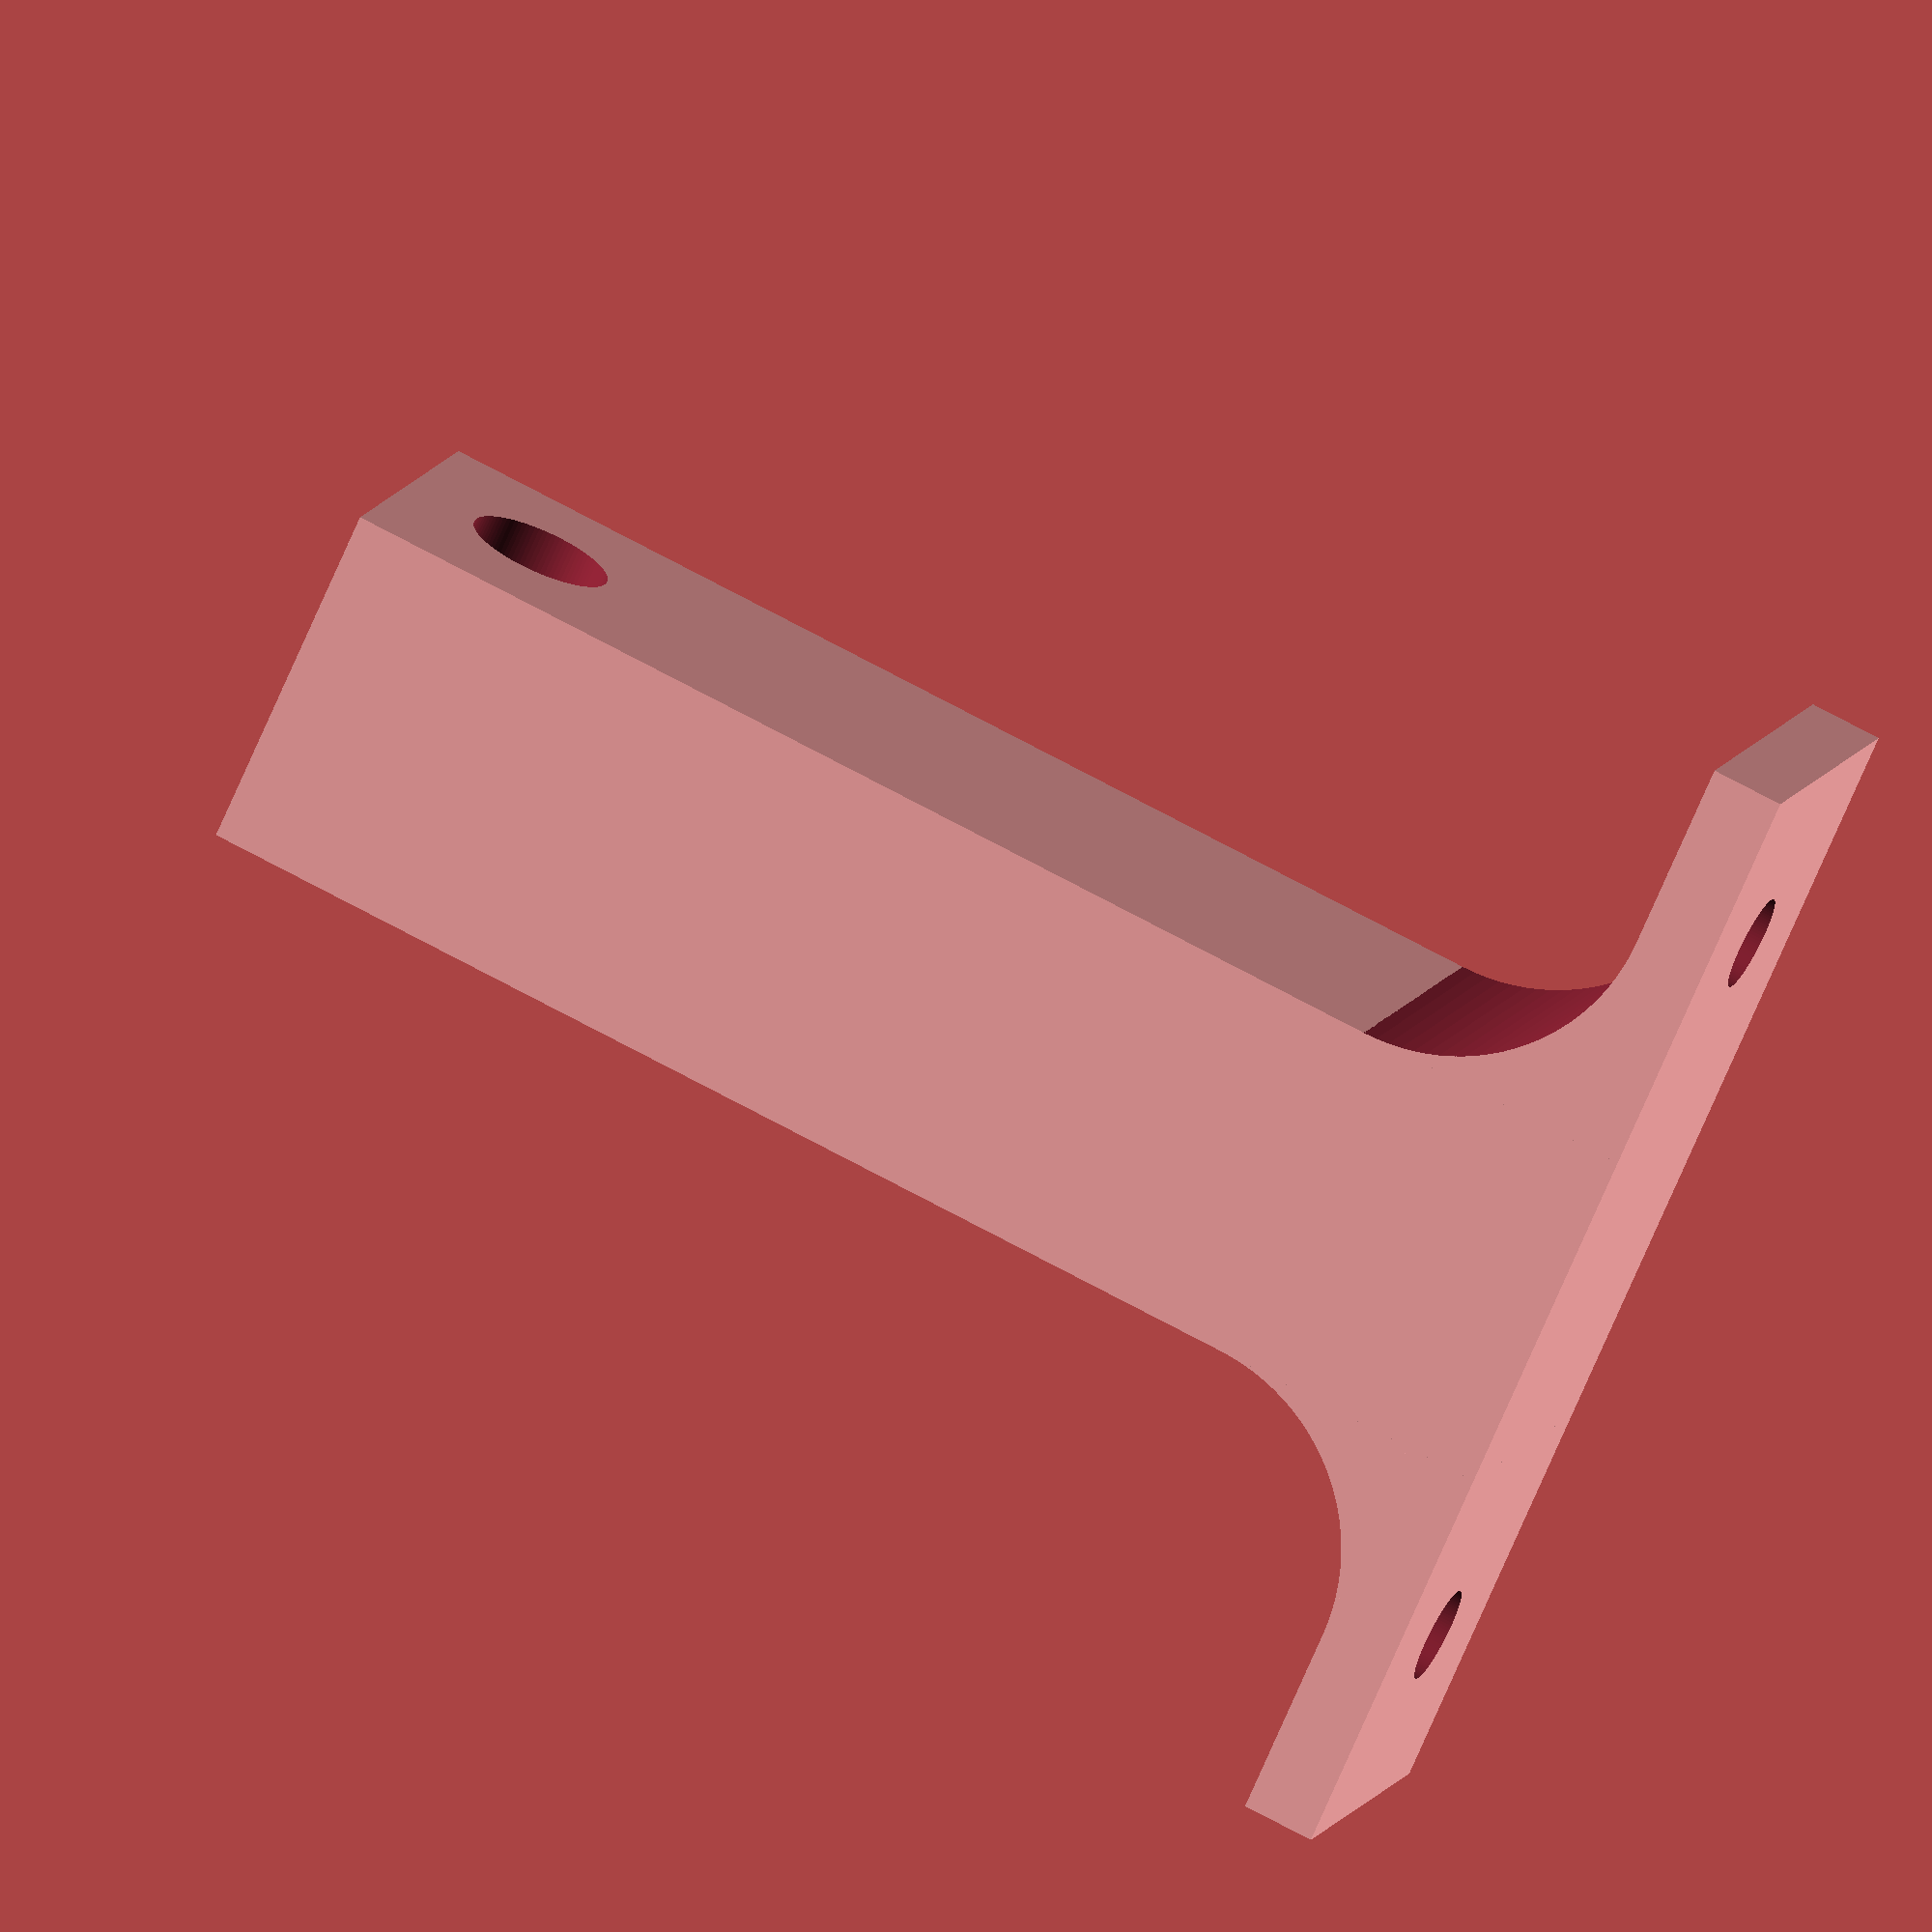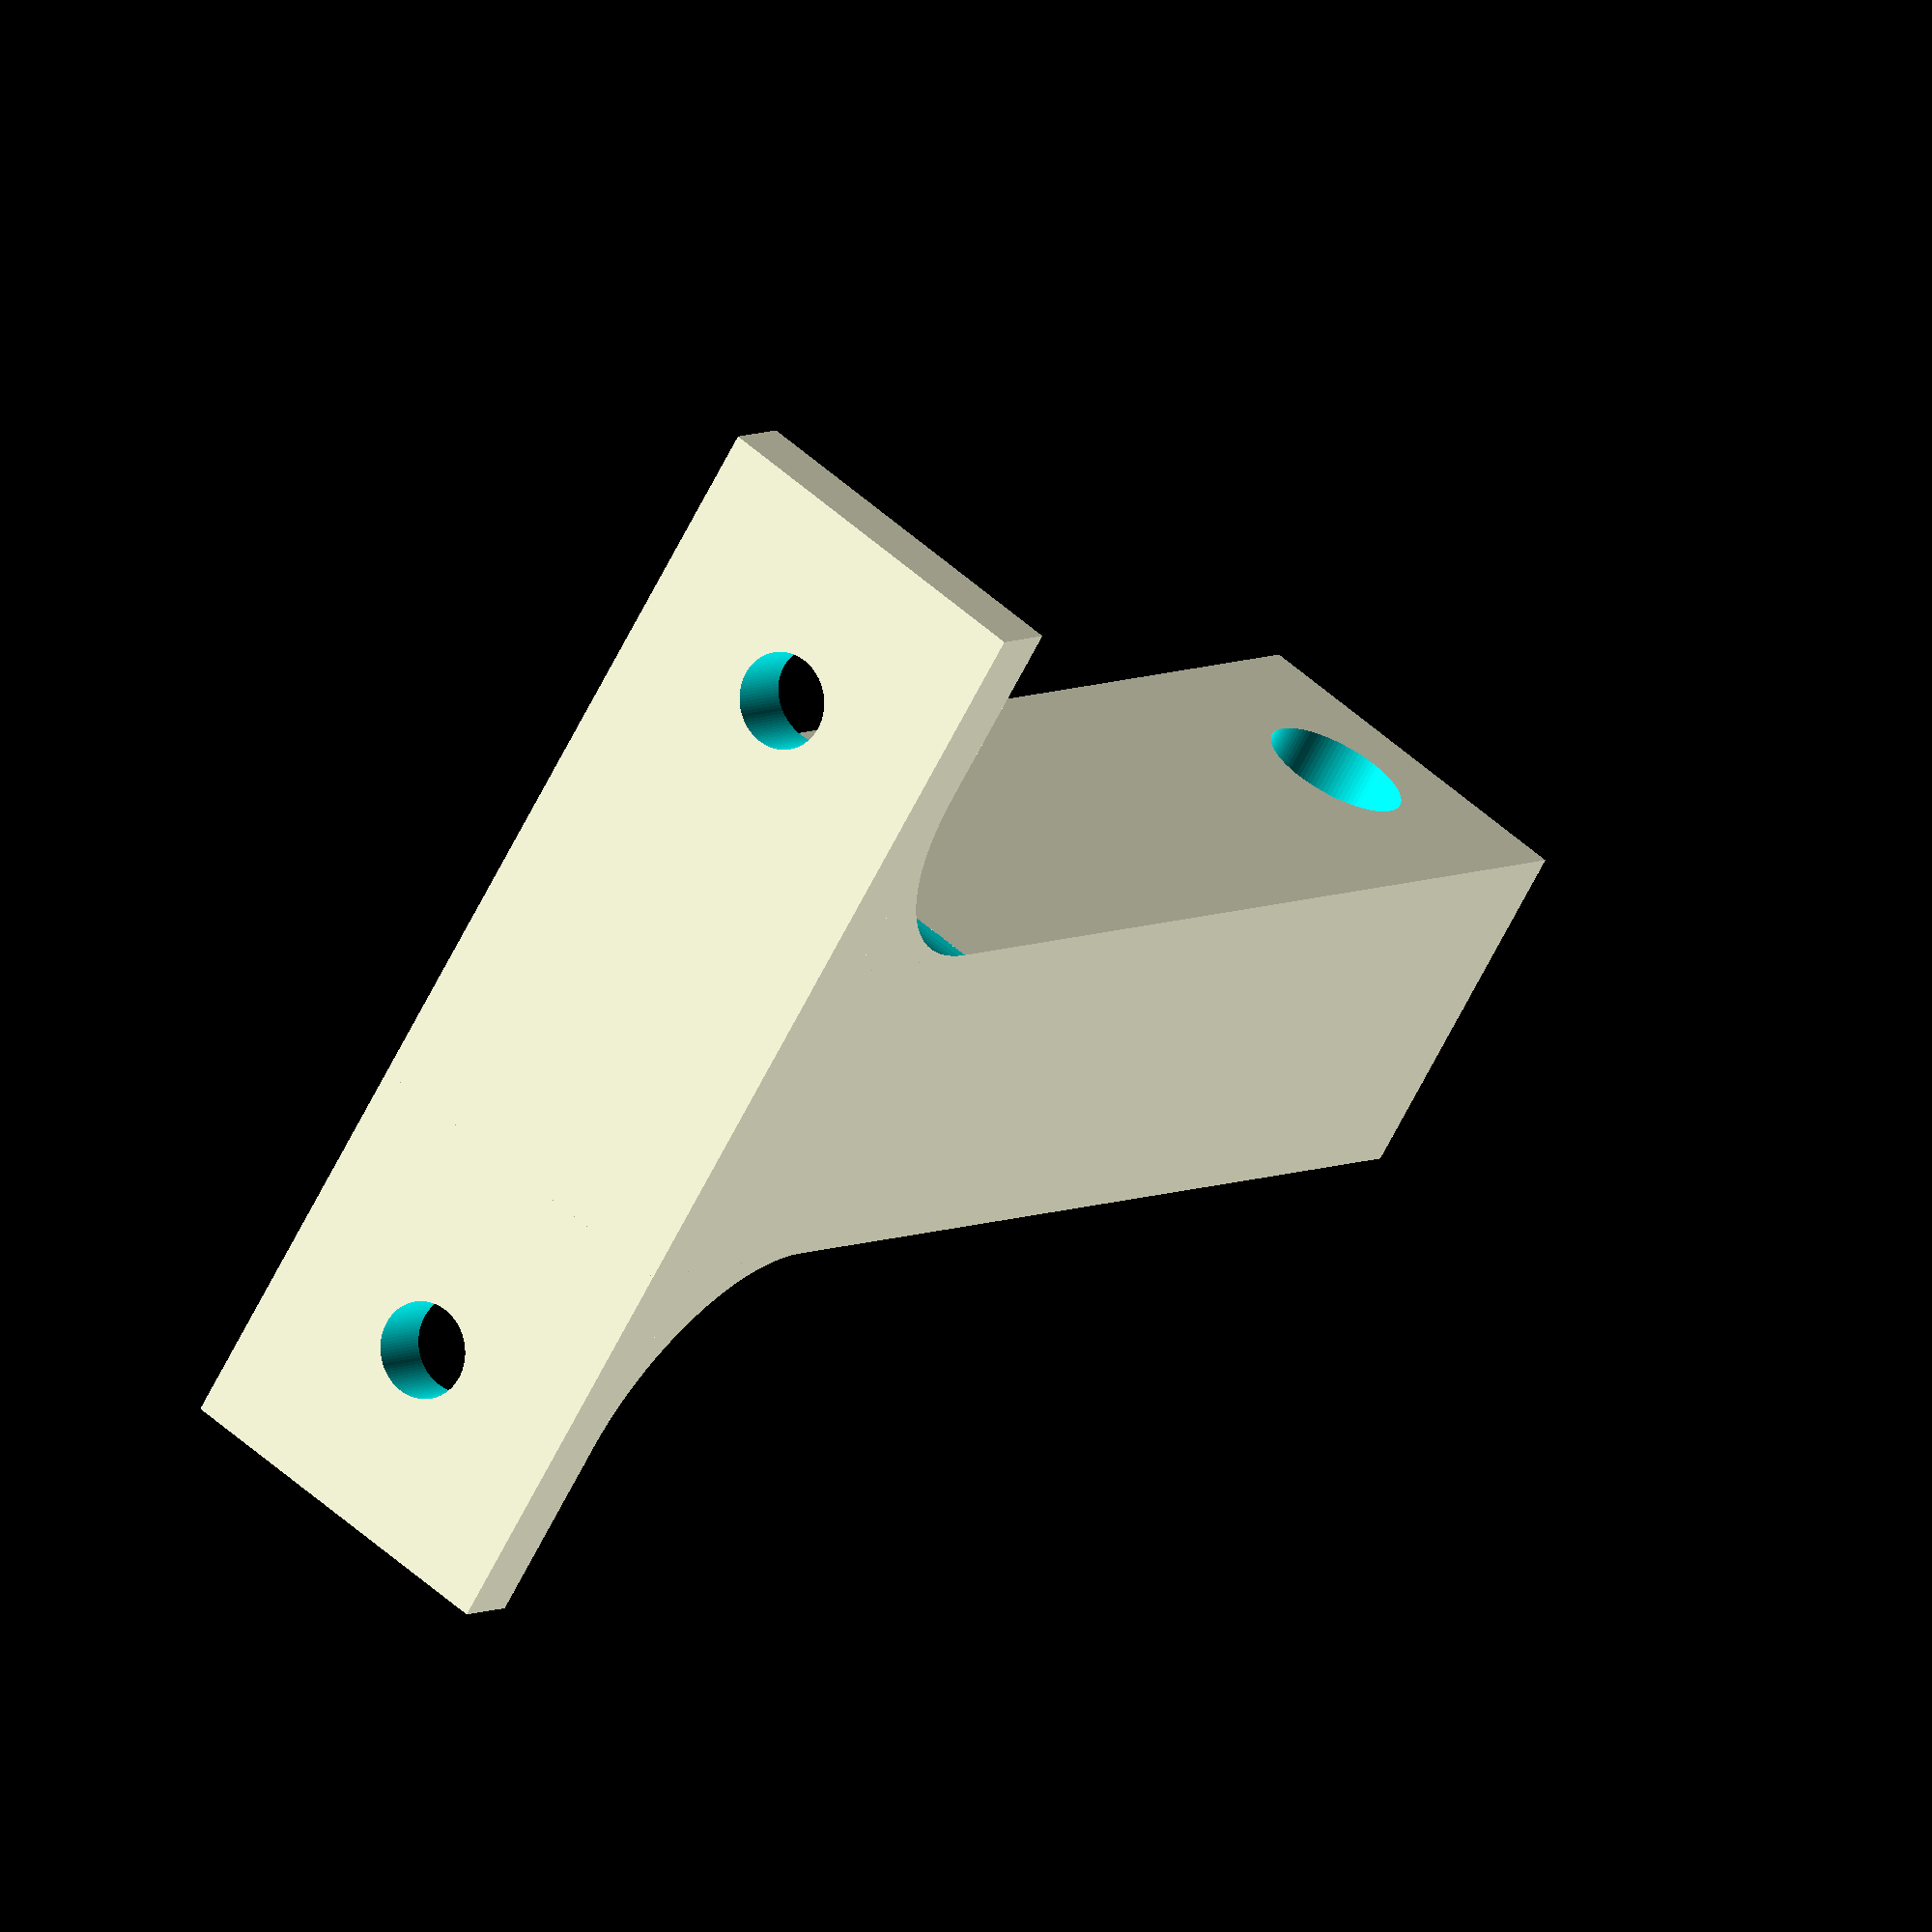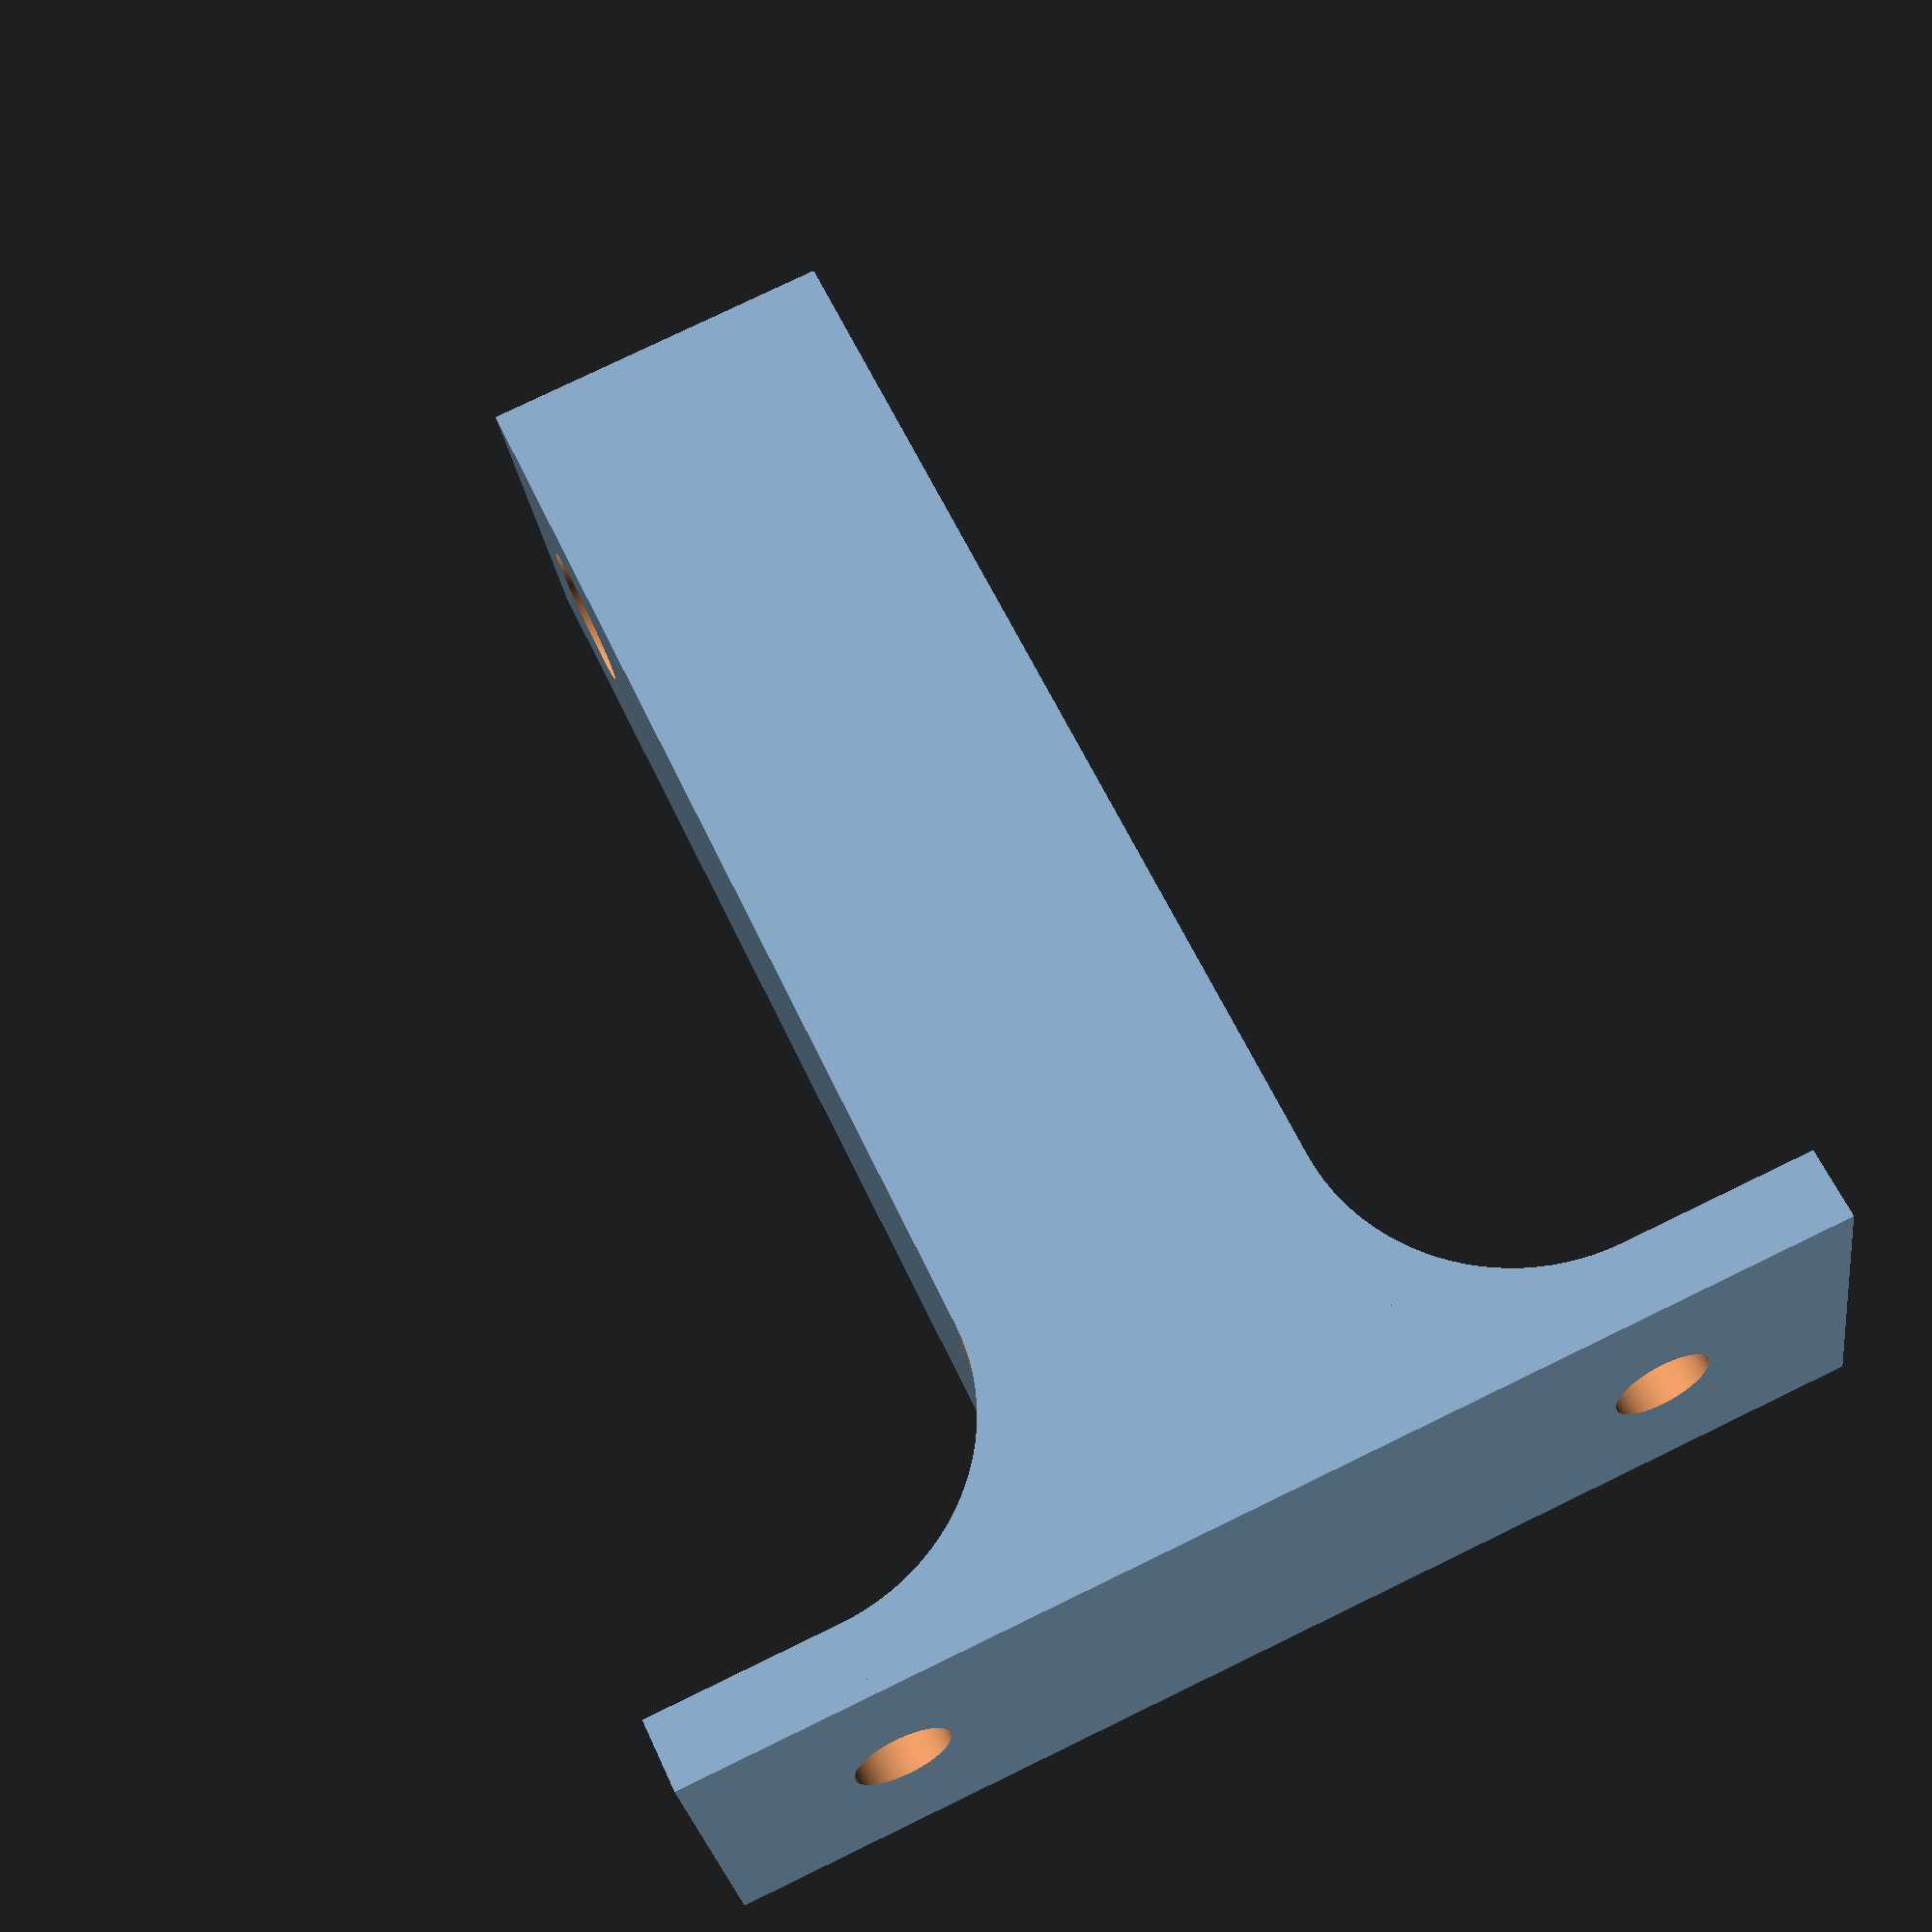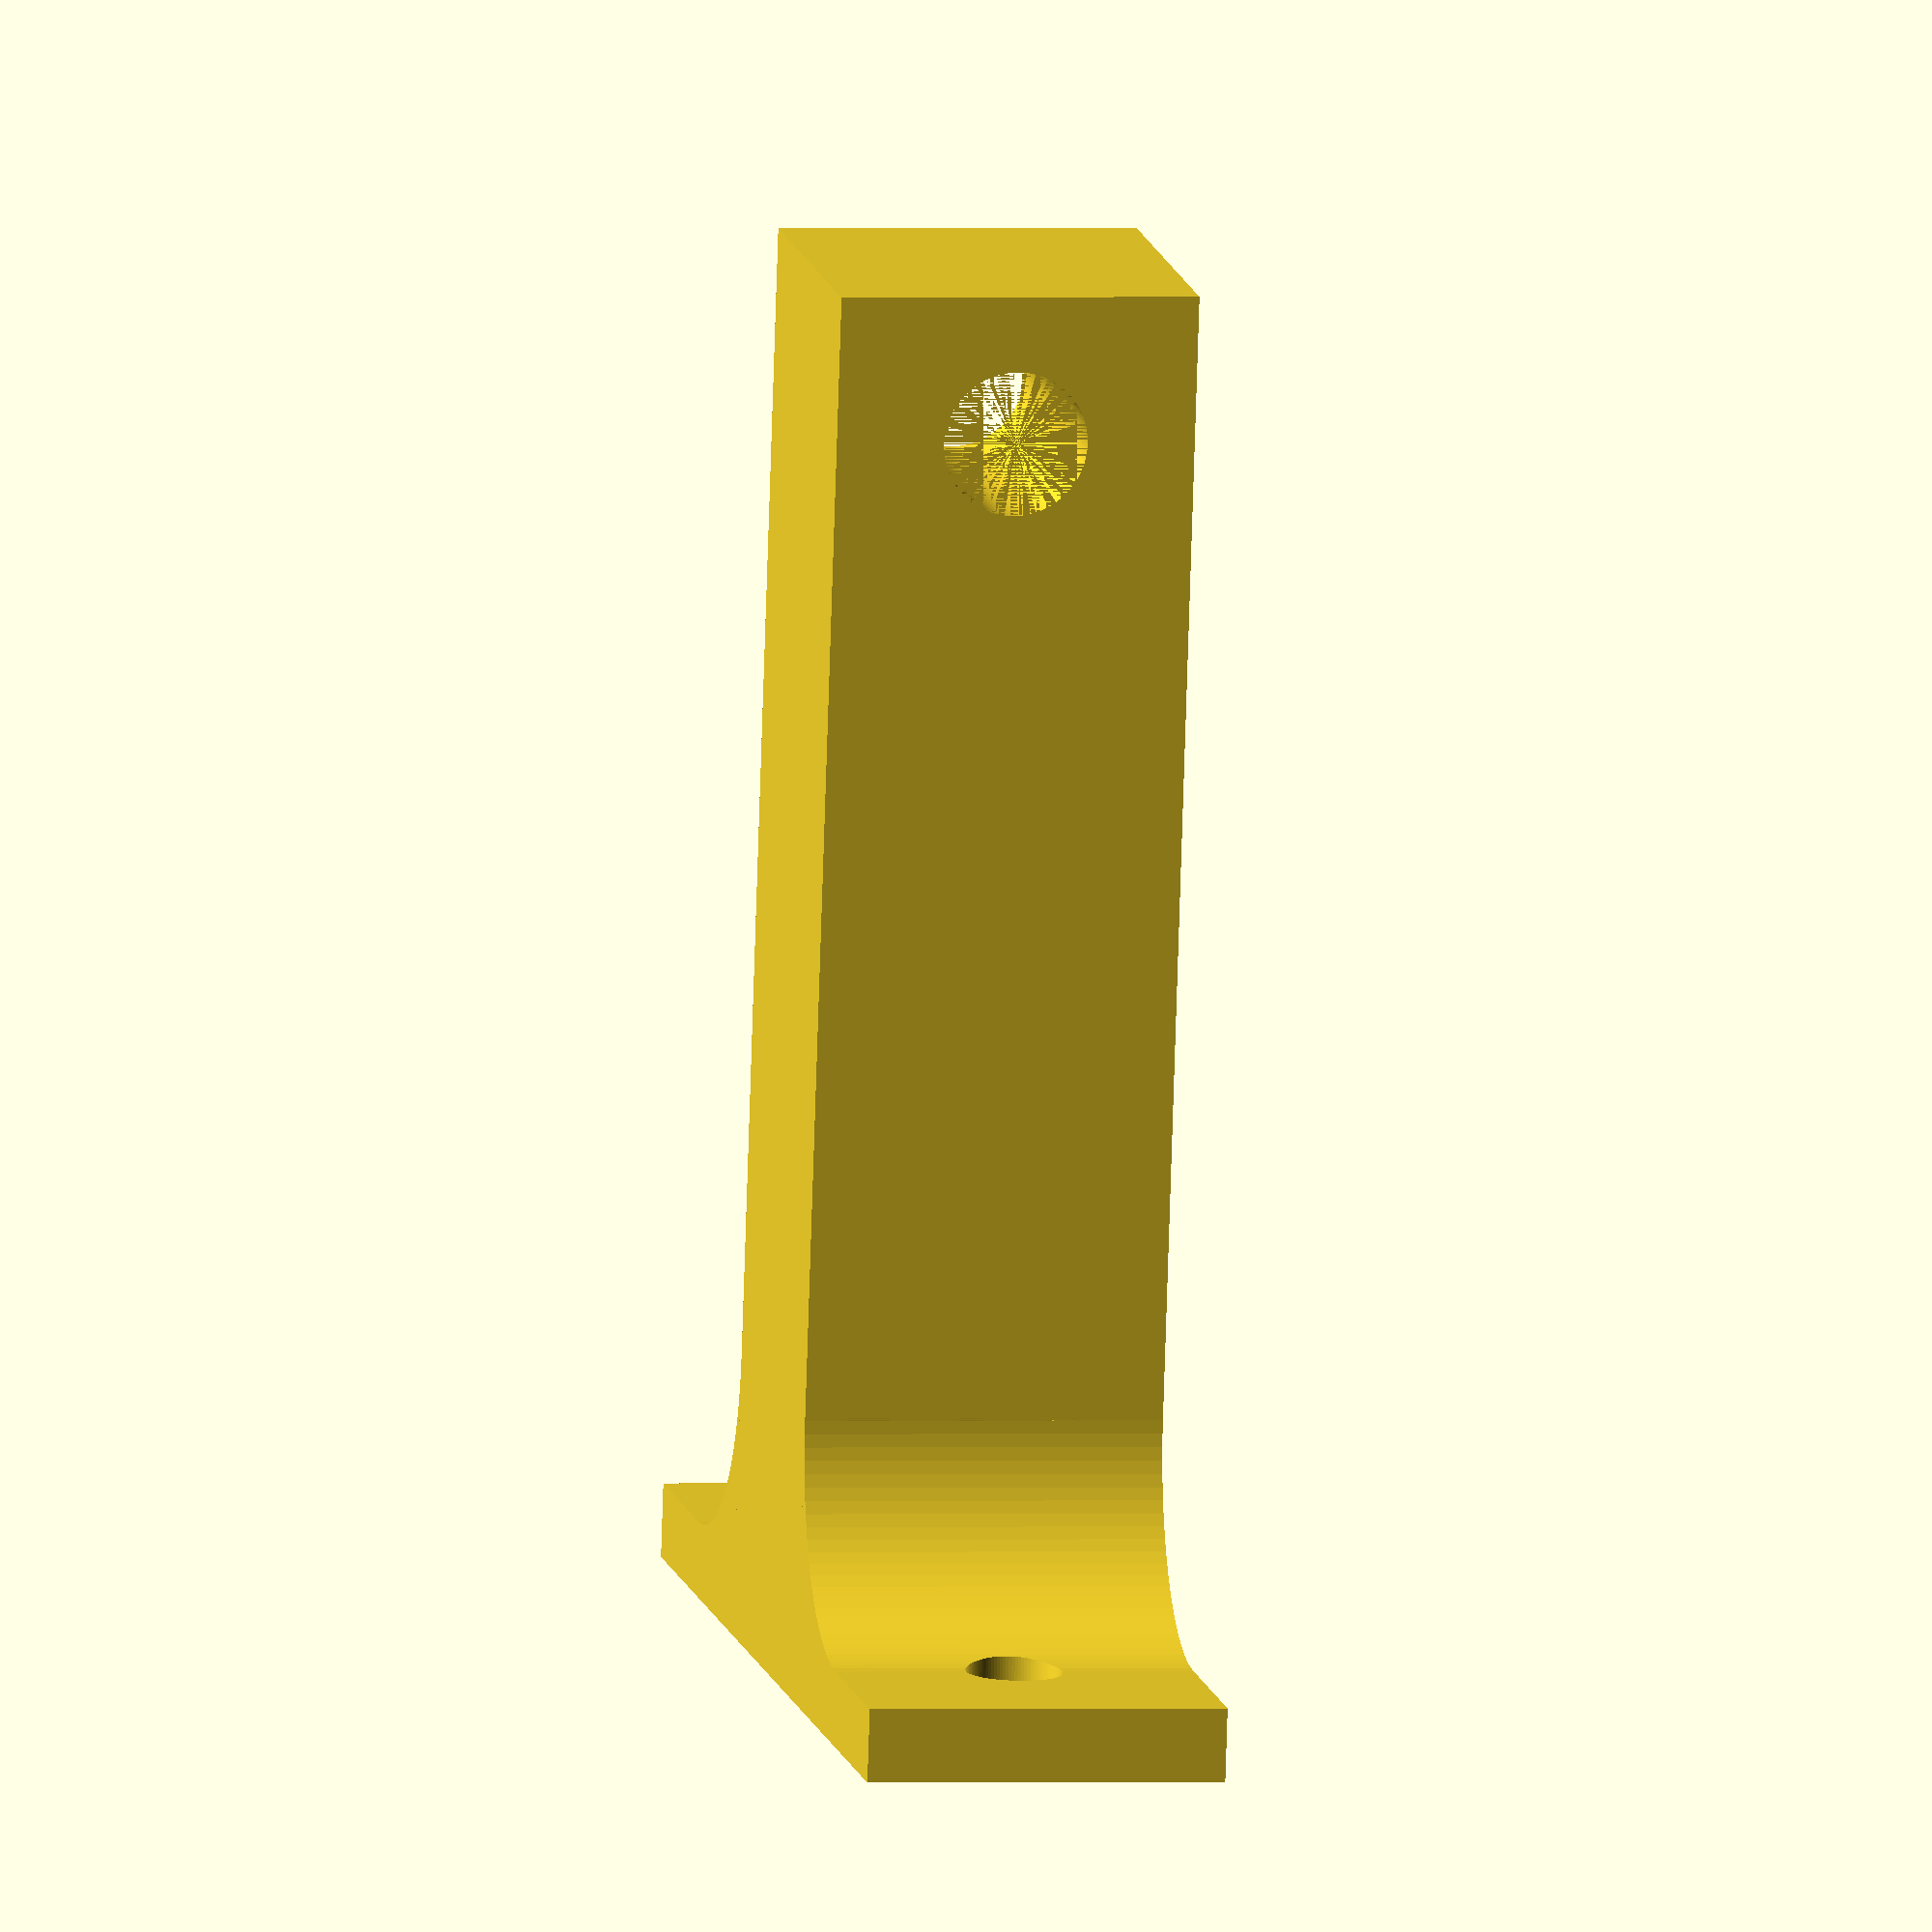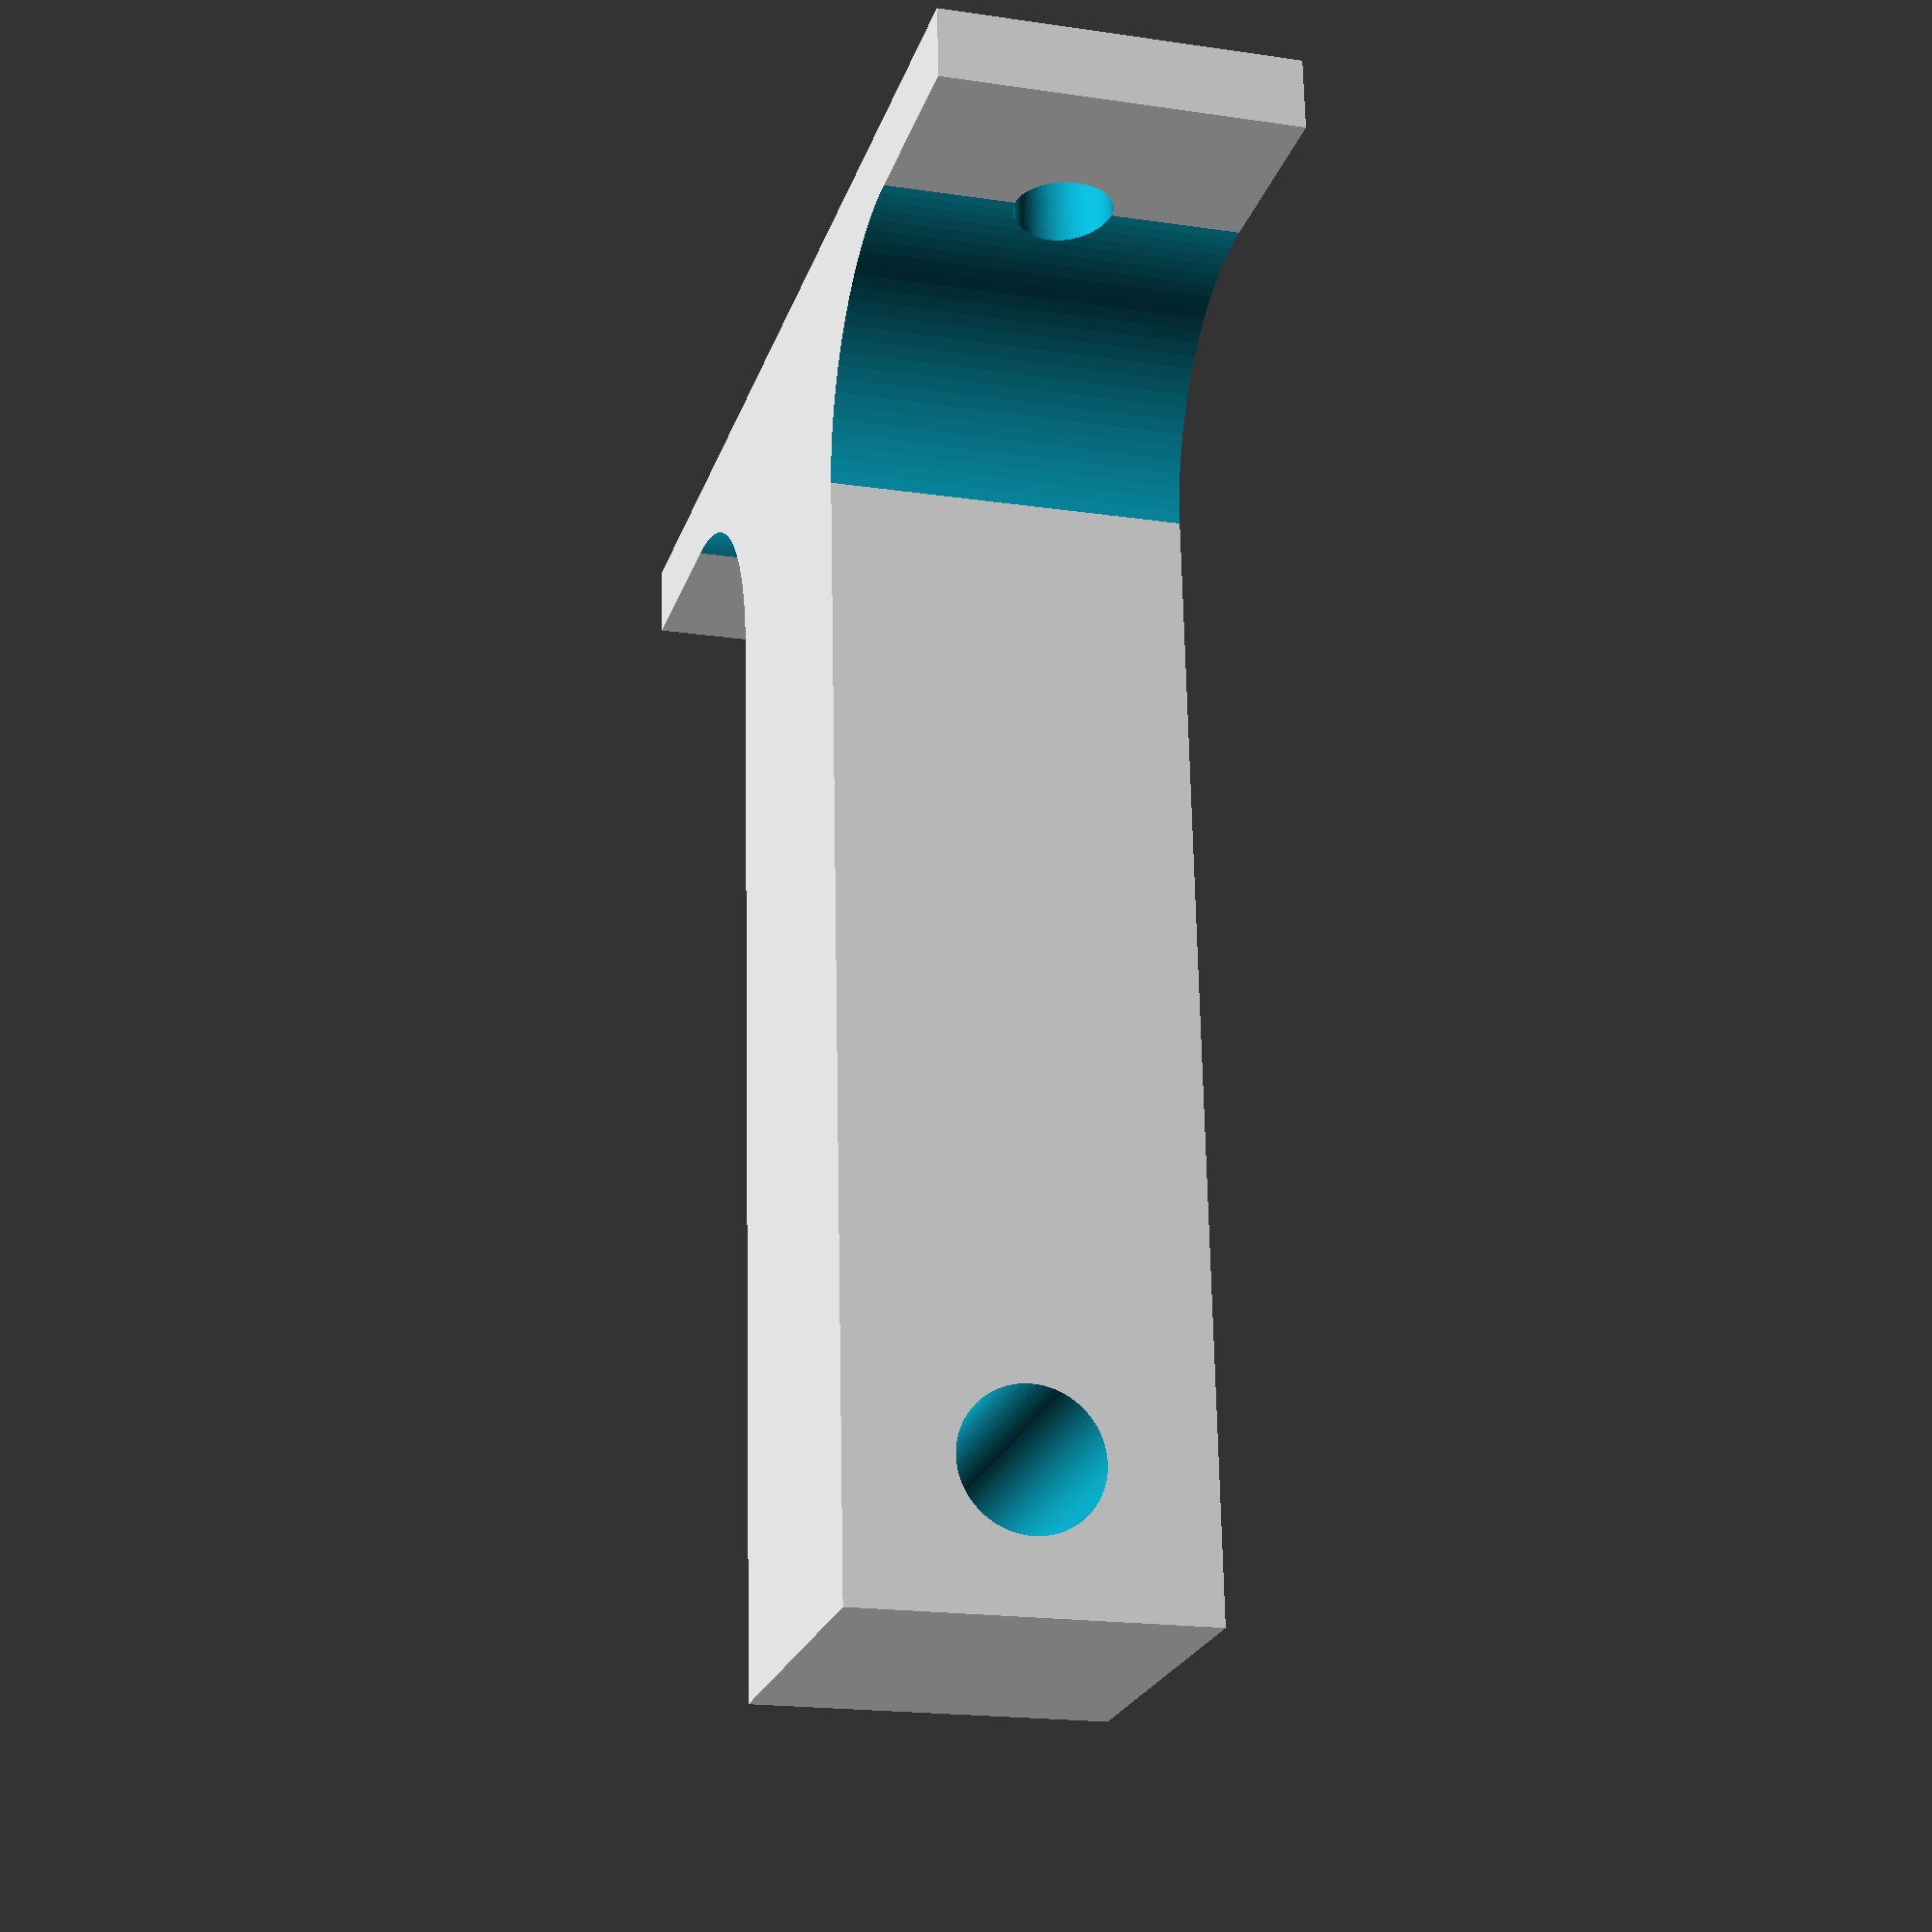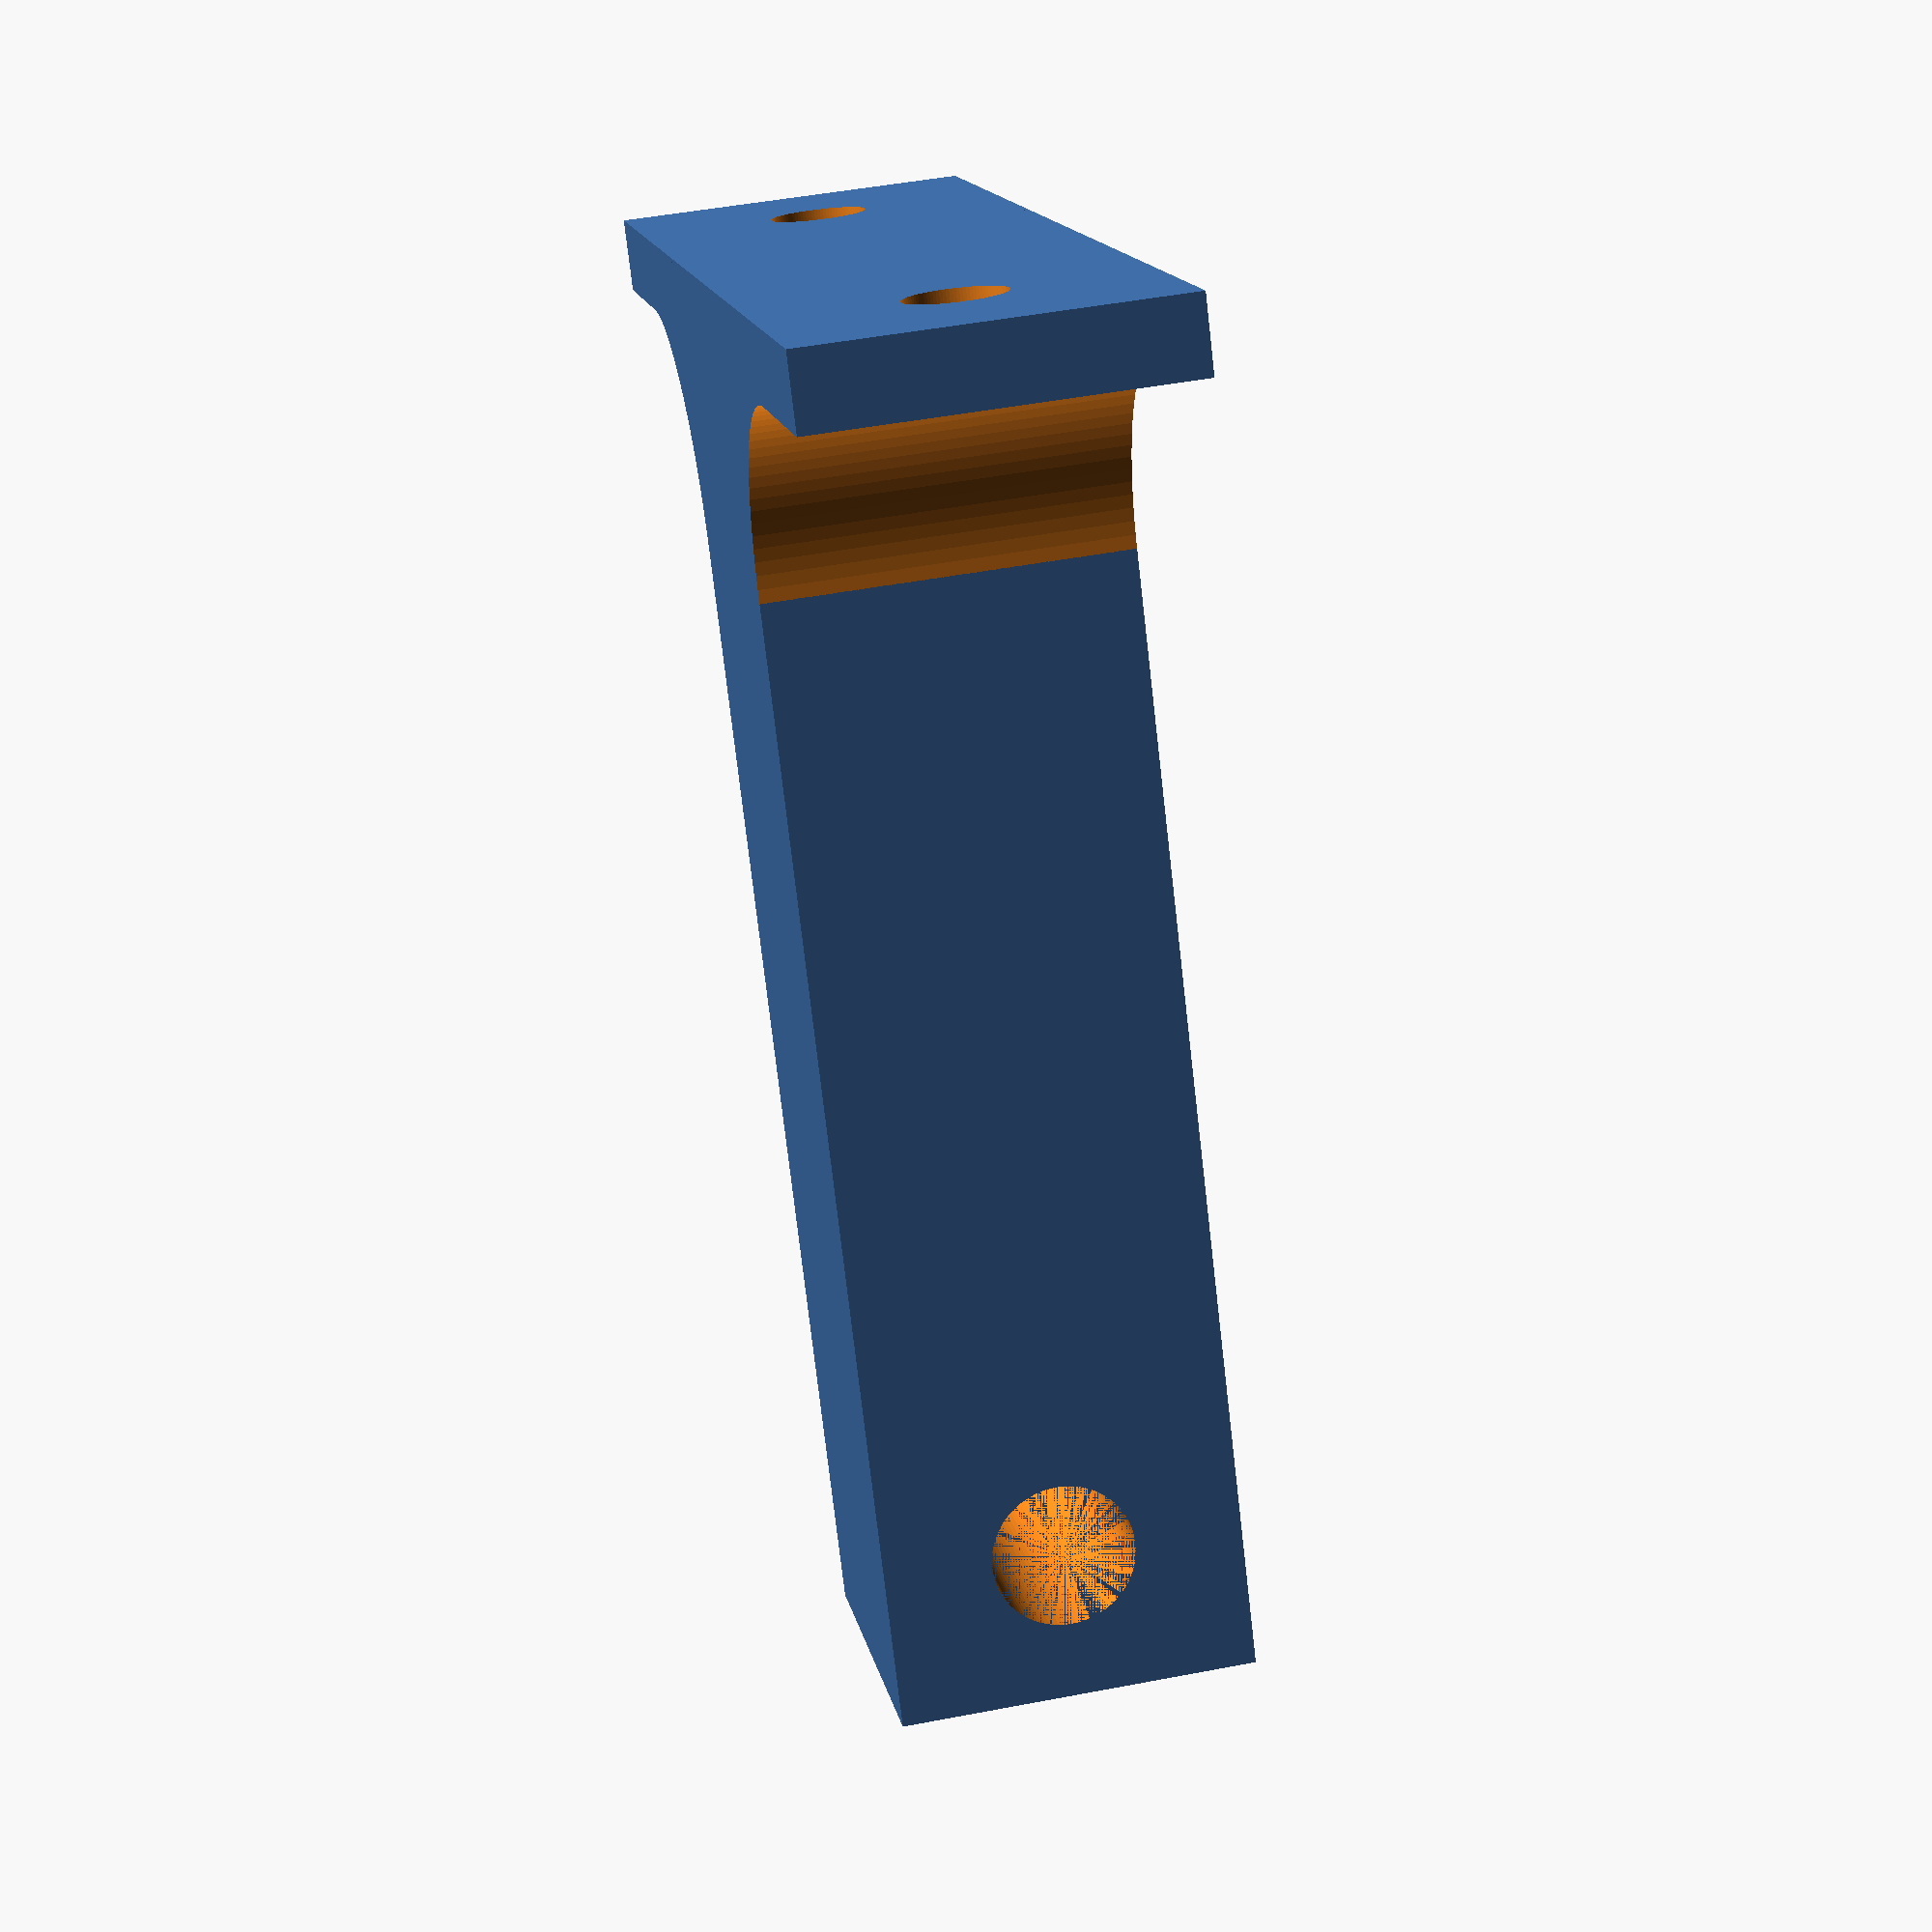
<openscad>
length = 60;//52;
width = 10;//86;
height = 10;
wall = 3.5;
o_width = width + wall + wall;
o_length = length + wall + wall;
o_height = height + wall + wall;

resolution = 100;

$fn = resolution;

// outer box
standoff_id=3.45;
standoff_od=7;
standoff_od_wall_depth = wall-2;
standoff_width = 55.8;
standoff_length = 28.4;
// main box
//add the pin mechanism
pin_od = 11;
pin_id = 5.2*(4/3)-.1;
wall_offset = 6;
difference() {
    cube([o_width, o_length, o_height]);
    rotate([0,90,0]) {
        translate([-(height+wall+wall)/2,wall+wall,0]) {
            cylinder(h=9000, d=pin_id);   
        }
    }
}
//}


mount_arm_surface_area = 10;
screwhole_size = 4.6;
//box_mount_hole_1
translate([0,o_length,0]) {
mirror([0,1,0]) {
rotate(90){
    difference() {
        union() {
            difference() {
                cube([mount_arm_surface_area+wall, mount_arm_surface_area, o_height]);
                // angled for strength
                translate([mount_arm_surface_area+wall, mount_arm_surface_area, -1]){
                    cylinder(h=9999, r=mount_arm_surface_area);
                }
            }
            cube([wall, mount_arm_surface_area+screwhole_size*2, o_height]);
        }
        // screw hole
        rotate([0,90,0]) {
            translate([-o_height/2, mount_arm_surface_area, -1]){
                cylinder(h=9999, d=screwhole_size);
            }
        }
    }
}
//box mount hole 2
//copied and pasted but translated an mirrored
translate([o_width, 0, 0]){
    mirror([1,0,0]){
        rotate(90) {
            difference() {
                union() {
                    difference() {
                        cube([mount_arm_surface_area+wall, mount_arm_surface_area, o_height]);
                        // angled for strength
                        translate([mount_arm_surface_area+wall, mount_arm_surface_area, -1]){
                            cylinder(h=9999, r=mount_arm_surface_area);
                        }
                    }
                    cube([wall, mount_arm_surface_area+screwhole_size*2, o_height]);
                }
                // screw hole
                rotate([0,90,0]) {
                    translate([-o_height/2, mount_arm_surface_area, -1]){
                        cylinder(h=9999, d=screwhole_size);
                    }
                }
            }
        }
    }
}
}
}

</openscad>
<views>
elev=349.1 azim=245.7 roll=195.7 proj=o view=solid
elev=123.8 azim=131.8 roll=227.1 proj=o view=solid
elev=26.9 azim=155.2 roll=7.5 proj=p view=wireframe
elev=179.4 azim=10.4 roll=100.2 proj=o view=wireframe
elev=198.6 azim=175.8 roll=105.9 proj=p view=wireframe
elev=133.4 azim=212.0 roll=282.4 proj=p view=wireframe
</views>
